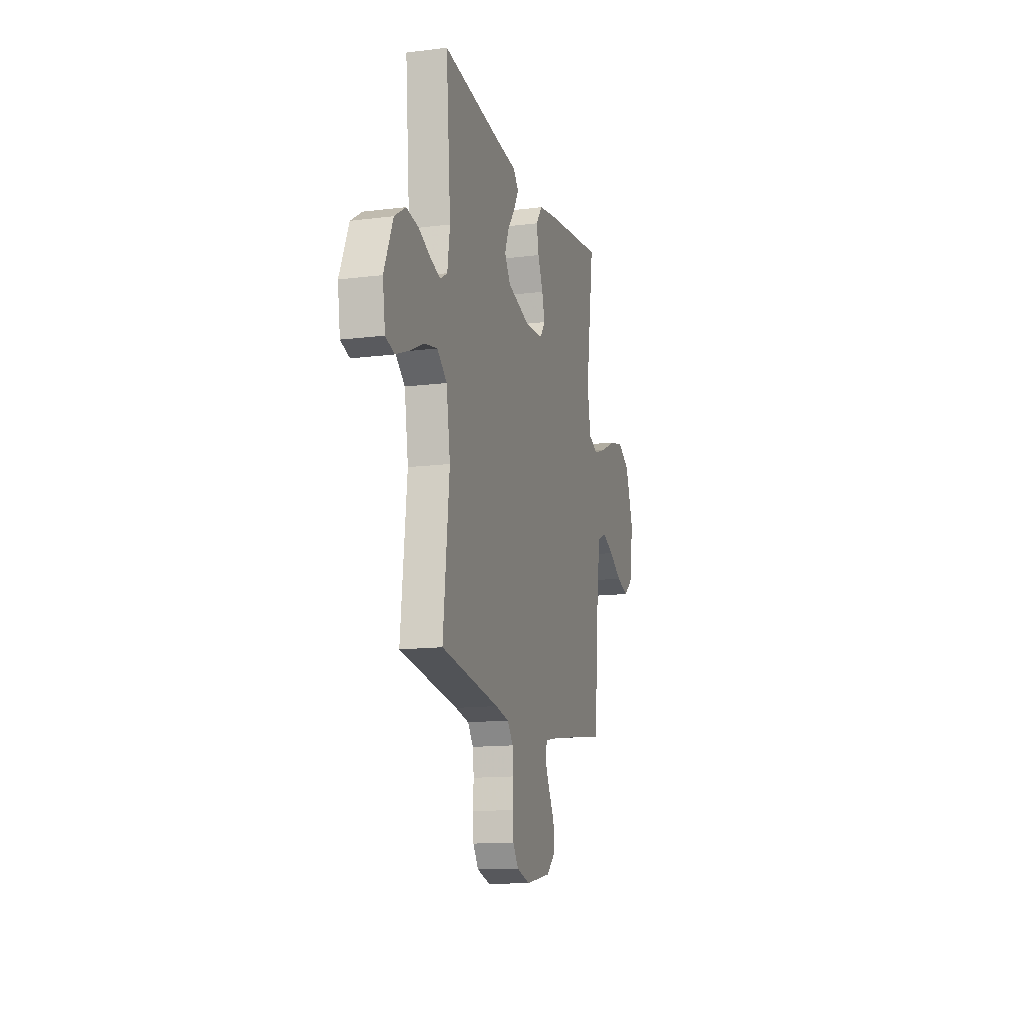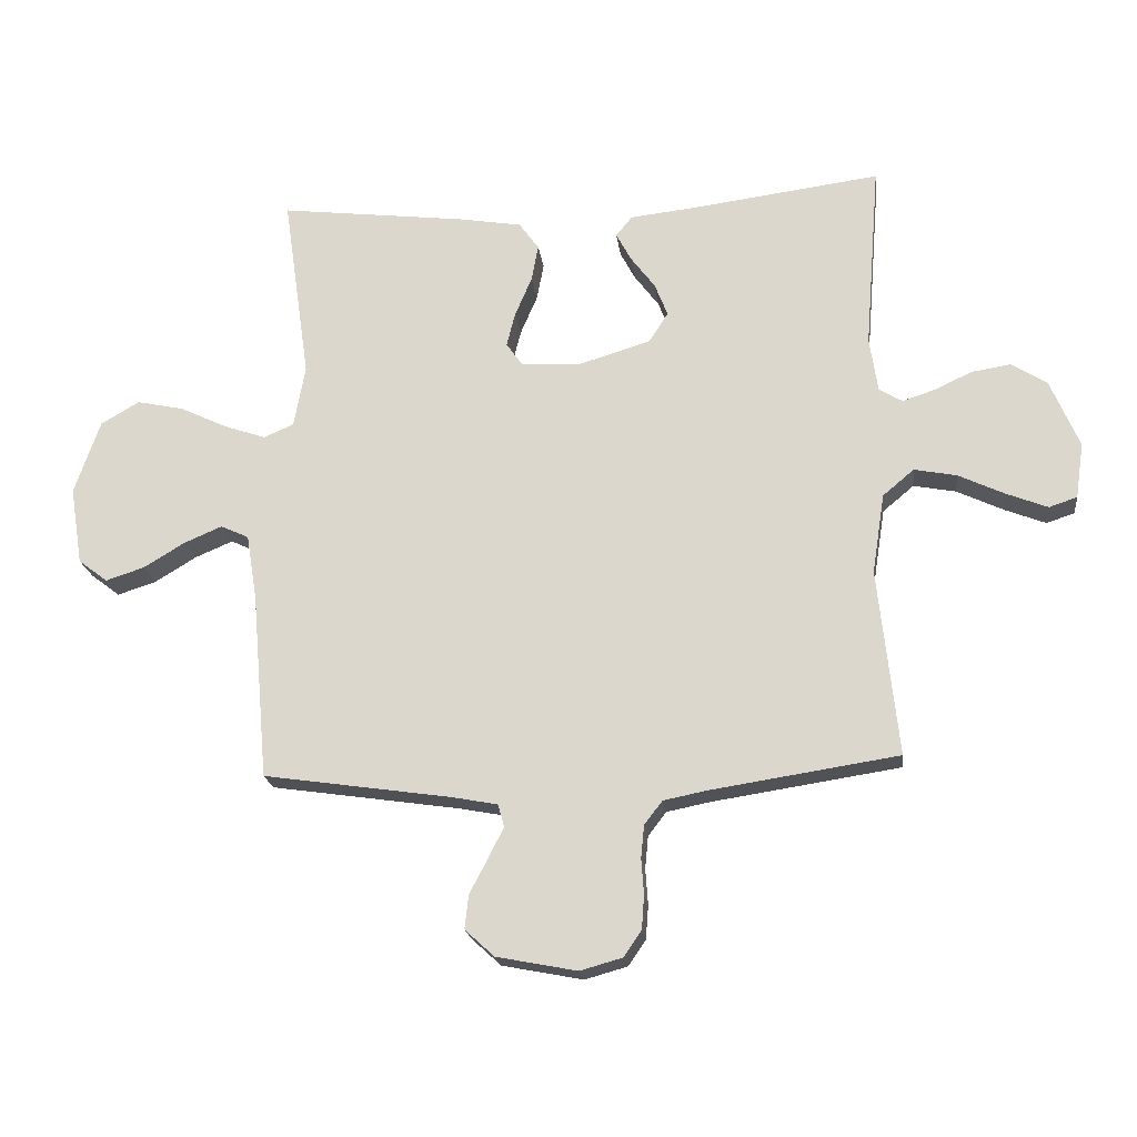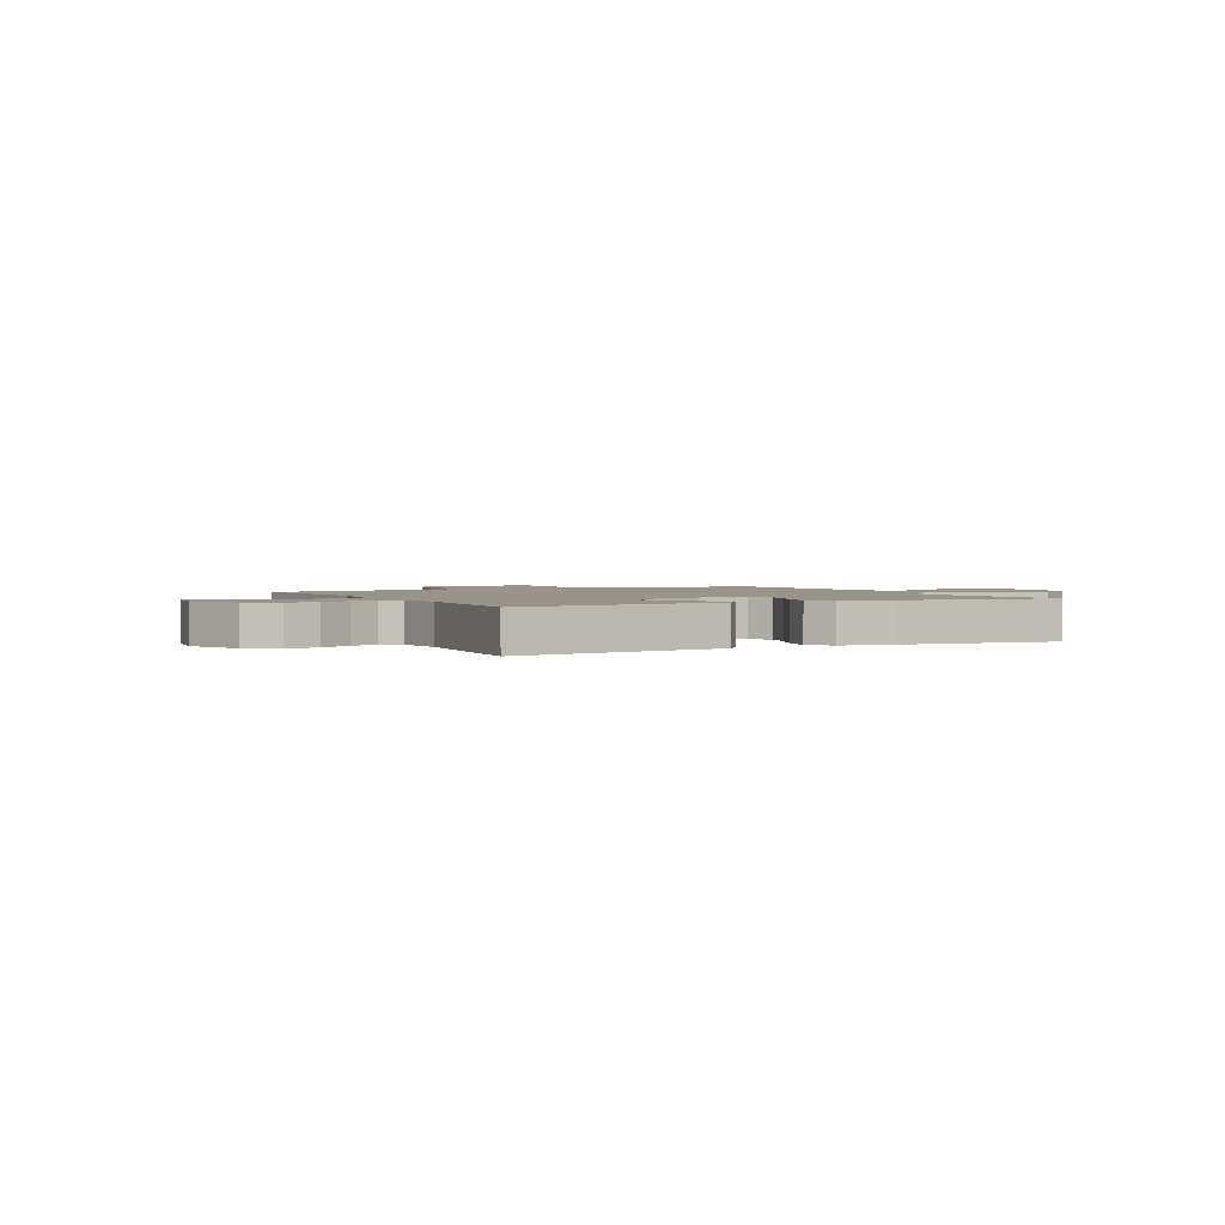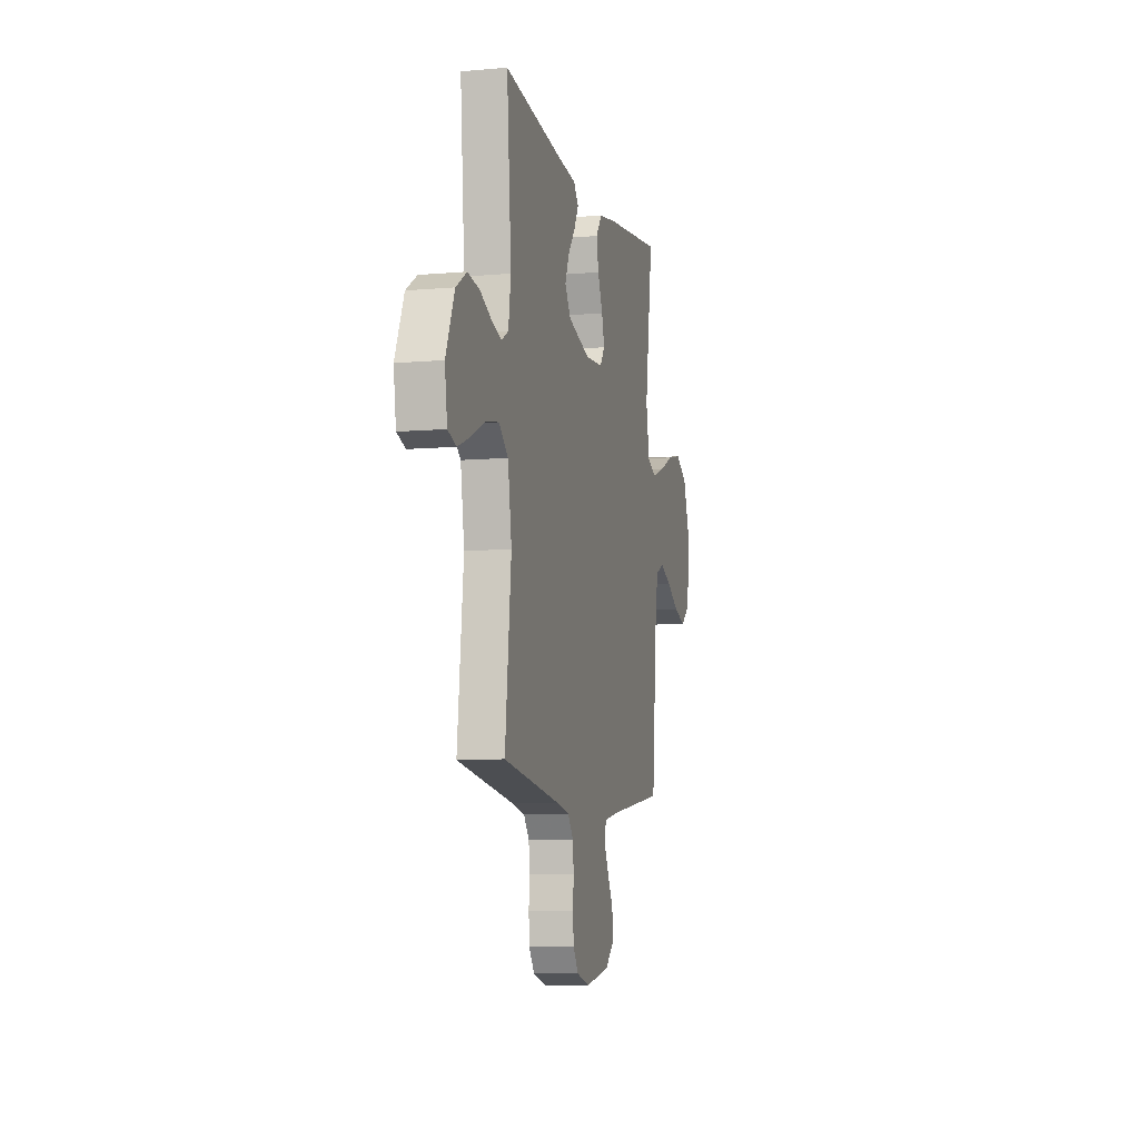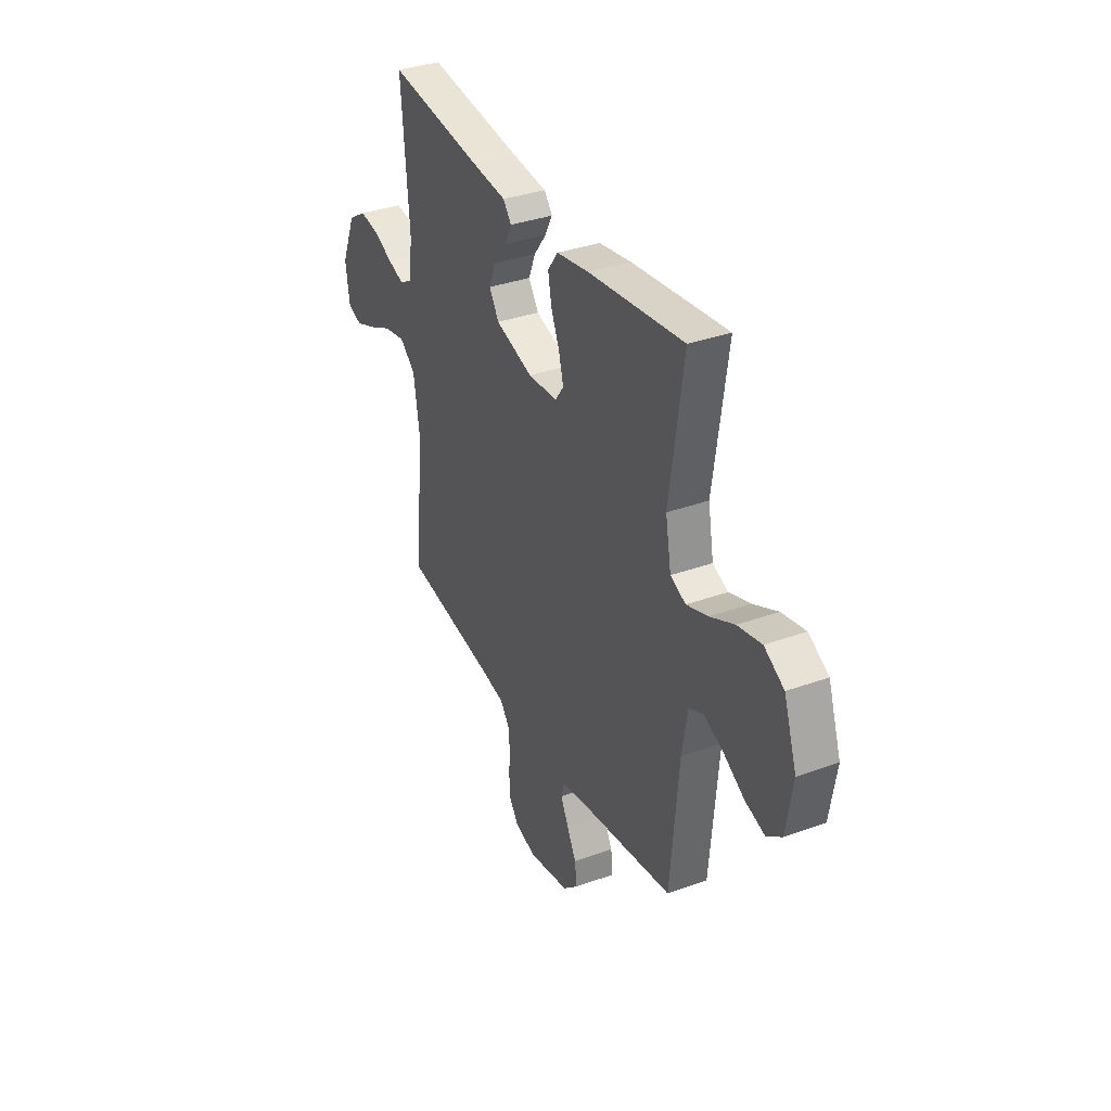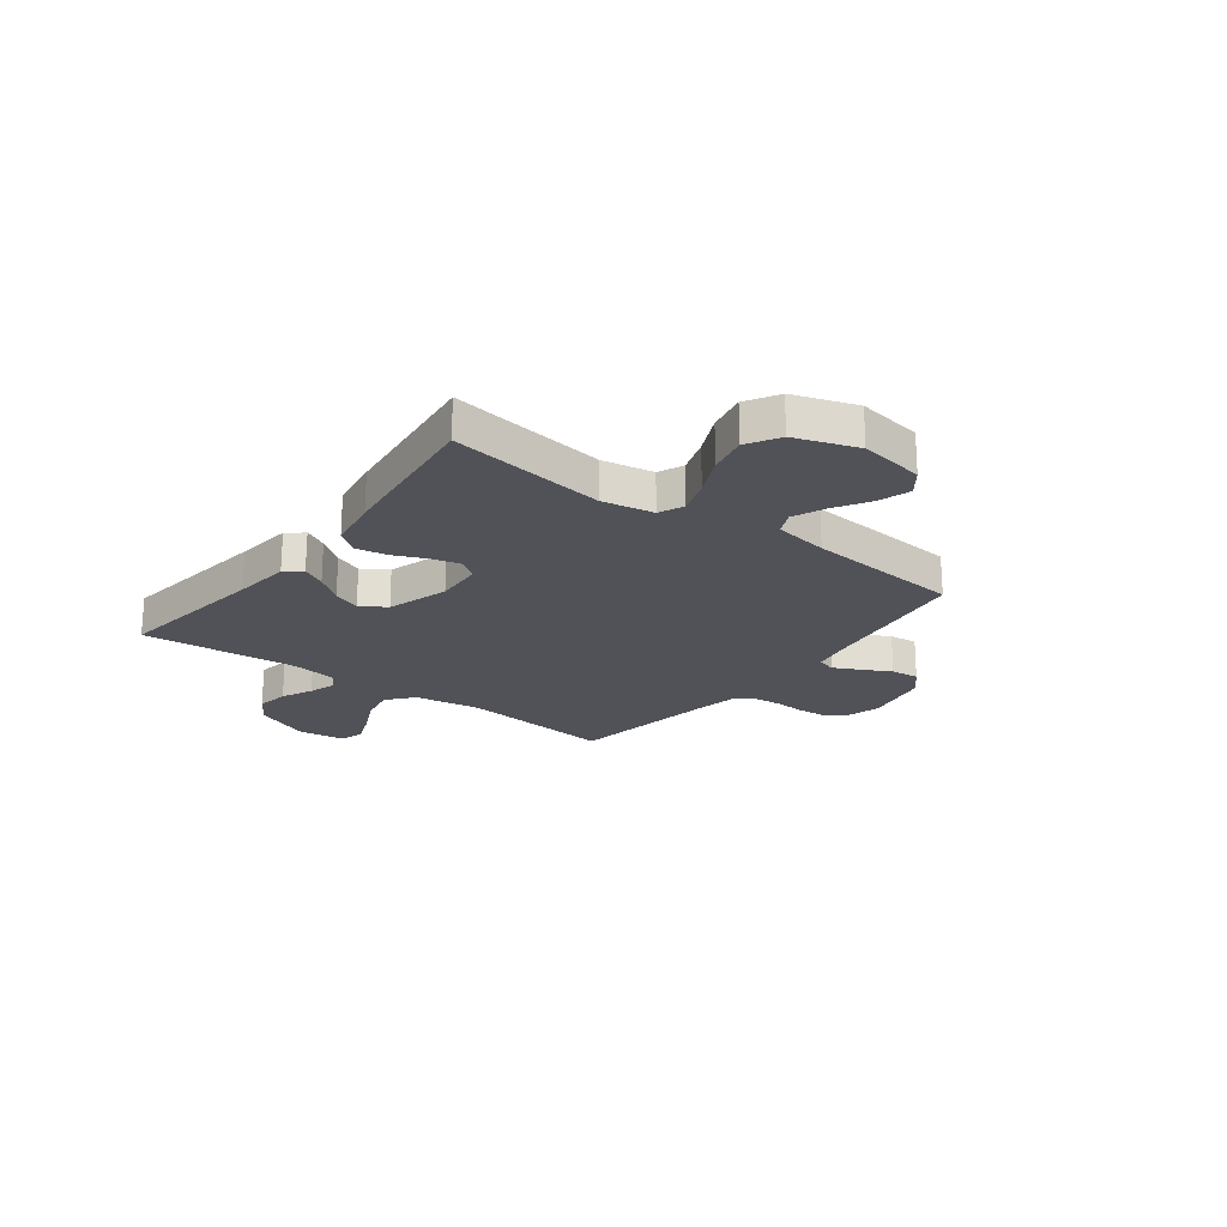
<metadata>
{"format":"obj","ext":"obj","renderer":"f3d","projection":"perspective","resolution":1024,"background":"white","views":[{"elev":-13.8,"azim":-74.3,"up":"+Z"},{"elev":-20.0,"azim":-173.1,"up":"+Z"},{"elev":1.9,"azim":-27.3,"up":"+Y"},{"elev":-8.1,"azim":-76.2,"up":"+Z"},{"elev":34.9,"azim":64.2,"up":"+Z"},{"elev":-21.4,"azim":52.8,"up":"+Y"}]}
</metadata>
<code>
v 0.5 0.07 0.5
v 0.457 0.07 0.2
v 0.475 0.07 0.101
v 0.523 0.07 0.08
v 0.59 0.07 0.103
v 0.666 0.07 0.139
v 0.741 0.07 0.155
v 0.803 0.07 0.119
v 0.844 0.07 0
v 0.824 0.07 -0.125
v 0.777 0.07 -0.161
v 0.715 0.07 -0.141
v 0.649 0.07 -0.101
v 0.588 0.07 -0.075
v 0.543 0.07 -0.096
v 0.526 0.07 -0.2
v 0.5 0.07 -0.5
v 0.2 0.07 -0.544
v 0.126 0.07 -0.558
v 0.116 0.07 -0.594
v 0.141 0.07 -0.644
v 0.17 0.07 -0.699
v 0.176 0.07 -0.753
v 0.129 0.07 -0.796
v 0 0.07 -0.821
v -0.068 0.07 -0.802
v -0.096 0.07 -0.761
v -0.1 0.07 -0.707
v -0.096 0.07 -0.65
v -0.101 0.07 -0.598
v -0.13 0.07 -0.56
v -0.2 0.07 -0.546
v -0.5 0.07 -0.5
v -0.468 0.07 -0.2
v -0.488 0.07 -0.072
v -0.538 0.07 -0.03
v -0.606 0.07 -0.043
v -0.68 0.07 -0.078
v -0.746 0.07 -0.104
v -0.791 0.07 -0.089
v -0.804 0.07 0
v -0.758 0.07 0.109
v -0.701 0.07 0.145
v -0.638 0.07 0.135
v -0.578 0.07 0.107
v -0.526 0.07 0.09
v -0.489 0.07 0.112
v -0.476 0.07 0.2
v -0.5 0.07 0.5
v -0.2 0.07 0.461
v -0.091 0.07 0.449
v -0.065 0.07 0.417
v -0.089 0.07 0.372
v -0.128 0.07 0.32
v -0.149 0.07 0.267
v -0.118 0.07 0.219
v 0 0.07 0.183
v 0.093 0.07 0.189
v 0.119 0.07 0.226
v 0.105 0.07 0.281
v 0.078 0.07 0.344
v 0.067 0.07 0.403
v 0.099 0.07 0.447
v 0.2 0.07 0.464
v 0.5 0 0.5
v 0.457 0 0.2
v 0.475 0 0.101
v 0.523 0 0.08
v 0.59 0 0.103
v 0.666 0 0.139
v 0.741 0 0.155
v 0.803 0 0.119
v 0.844 0 0
v 0.824 0 -0.125
v 0.777 0 -0.161
v 0.715 0 -0.141
v 0.649 0 -0.101
v 0.588 0 -0.075
v 0.543 0 -0.096
v 0.526 0 -0.2
v 0.5 0 -0.5
v 0.2 0 -0.544
v 0.126 0 -0.558
v 0.116 0 -0.594
v 0.141 0 -0.644
v 0.17 0 -0.699
v 0.176 0 -0.753
v 0.129 0 -0.796
v 0 0 -0.821
v -0.068 0 -0.802
v -0.096 0 -0.761
v -0.1 0 -0.707
v -0.096 0 -0.65
v -0.101 0 -0.598
v -0.13 0 -0.56
v -0.2 0 -0.546
v -0.5 0 -0.5
v -0.468 0 -0.2
v -0.488 0 -0.072
v -0.538 0 -0.03
v -0.606 0 -0.043
v -0.68 0 -0.078
v -0.746 0 -0.104
v -0.791 0 -0.089
v -0.804 0 0
v -0.758 0 0.109
v -0.701 0 0.145
v -0.638 0 0.135
v -0.578 0 0.107
v -0.526 0 0.09
v -0.489 0 0.112
v -0.476 0 0.2
v -0.5 0 0.5
v -0.2 0 0.461
v -0.091 0 0.449
v -0.065 0 0.417
v -0.089 0 0.372
v -0.128 0 0.32
v -0.149 0 0.267
v -0.118 0 0.219
v 0 0 0.183
v 0.093 0 0.189
v 0.119 0 0.226
v 0.105 0 0.281
v 0.078 0 0.344
v 0.067 0 0.403
v 0.099 0 0.447
v 0.2 0 0.464
f 64 1 2
f 63 64 2
f 62 63 2
f 61 62 2
f 60 61 2
f 59 60 2 3
f 58 59 3 4
f 57 58 4
f 52 53 54
f 51 52 54
f 50 51 54
f 50 54 55
f 49 50 55
f 48 49 55
f 47 48 55 56
f 43 44 45
f 42 43 45
f 41 42 45
f 40 41 45
f 39 40 45
f 38 39 45
f 37 38 45
f 36 37 45 46
f 47 56 57
f 46 47 57
f 36 46 57
f 35 36 57
f 27 28 29
f 26 27 29
f 25 26 29
f 24 25 29
f 23 24 29
f 22 23 29
f 21 22 29
f 20 21 29 30
f 19 20 30 31
f 16 17 18
f 19 31 32
f 18 19 32
f 16 18 32
f 15 16 32
f 11 12 13
f 10 11 13
f 9 10 13
f 8 9 13
f 7 8 13
f 6 7 13
f 5 6 13
f 4 5 13 14
f 4 14 15
f 57 4 15
f 35 57 15
f 34 35 15
f 15 32 33 34
f 66 65 128
f 66 128 127
f 66 127 126
f 66 126 125
f 66 125 124
f 67 66 124 123
f 68 67 123 122
f 68 122 121
f 118 117 116
f 118 116 115
f 118 115 114
f 119 118 114
f 119 114 113
f 119 113 112
f 120 119 112 111
f 109 108 107
f 109 107 106
f 109 106 105
f 109 105 104
f 109 104 103
f 109 103 102
f 109 102 101
f 110 109 101 100
f 121 120 111
f 121 111 110
f 121 110 100
f 121 100 99
f 93 92 91
f 93 91 90
f 93 90 89
f 93 89 88
f 93 88 87
f 93 87 86
f 93 86 85
f 94 93 85 84
f 95 94 84 83
f 82 81 80
f 96 95 83
f 96 83 82
f 96 82 80
f 96 80 79
f 77 76 75
f 77 75 74
f 77 74 73
f 77 73 72
f 77 72 71
f 77 71 70
f 77 70 69
f 78 77 69 68
f 79 78 68
f 79 68 121
f 79 121 99
f 79 99 98
f 98 97 96 79
f 1 65 66 2
f 2 66 67 3
f 3 67 68 4
f 4 68 69 5
f 5 69 70 6
f 6 70 71 7
f 7 71 72 8
f 8 72 73 9
f 9 73 74 10
f 10 74 75 11
f 11 75 76 12
f 12 76 77 13
f 13 77 78 14
f 14 78 79 15
f 15 79 80 16
f 16 80 81 17
f 17 81 82 18
f 18 82 83 19
f 19 83 84 20
f 20 84 85 21
f 21 85 86 22
f 22 86 87 23
f 23 87 88 24
f 24 88 89 25
f 25 89 90 26
f 26 90 91 27
f 27 91 92 28
f 28 92 93 29
f 29 93 94 30
f 30 94 95 31
f 31 95 96 32
f 32 96 97 33
f 33 97 98 34
f 34 98 99 35
f 35 99 100 36
f 36 100 101 37
f 37 101 102 38
f 38 102 103 39
f 39 103 104 40
f 40 104 105 41
f 41 105 106 42
f 42 106 107 43
f 43 107 108 44
f 44 108 109 45
f 45 109 110 46
f 46 110 111 47
f 47 111 112 48
f 48 112 113 49
f 49 113 114 50
f 50 114 115 51
f 51 115 116 52
f 52 116 117 53
f 53 117 118 54
f 54 118 119 55
f 55 119 120 56
f 56 120 121 57
f 57 121 122 58
f 58 122 123 59
f 59 123 124 60
f 60 124 125 61
f 61 125 126 62
f 62 126 127 63
f 63 127 128 64
f 64 128 65 1

</code>
